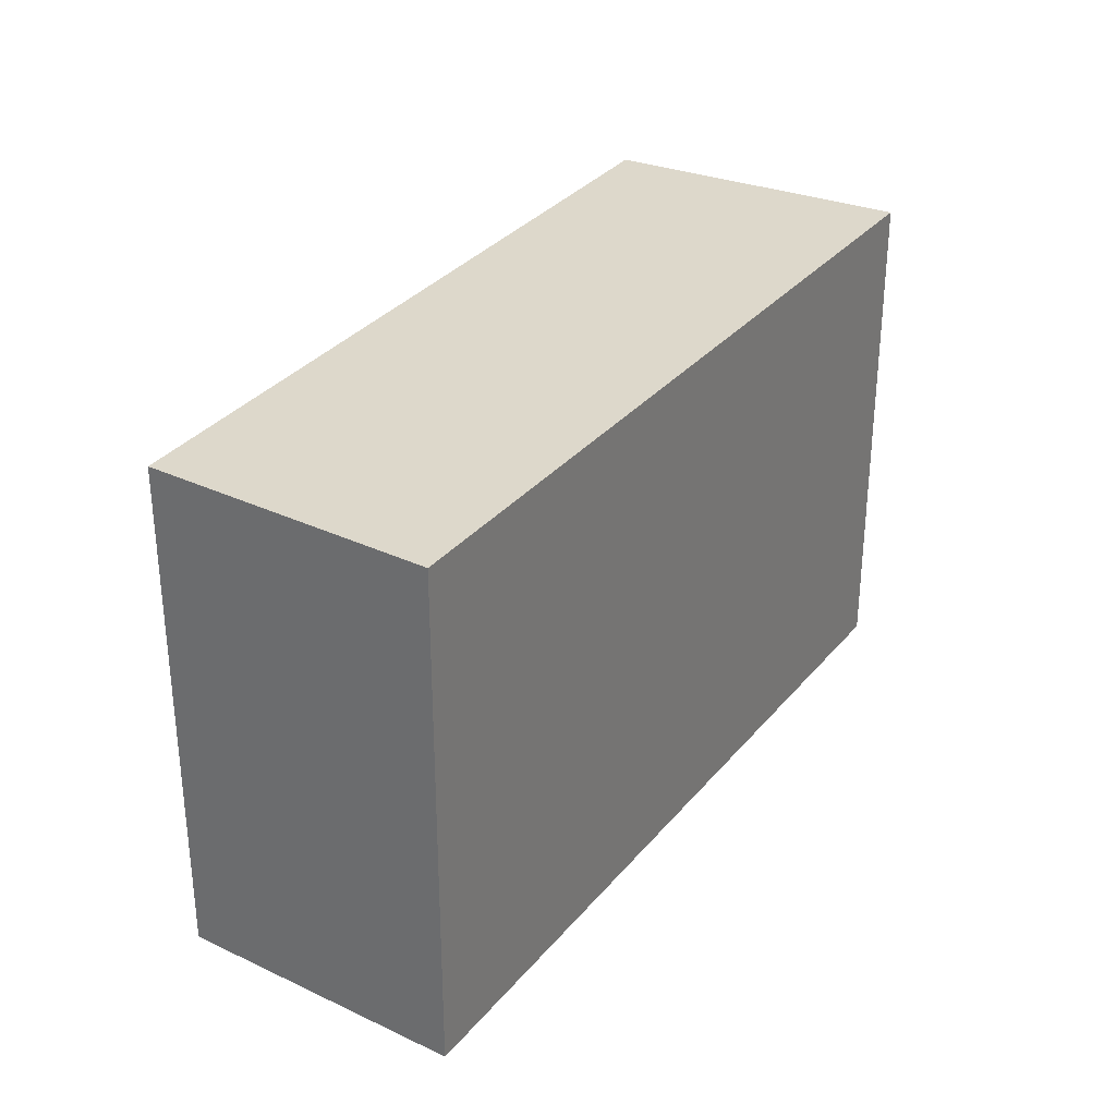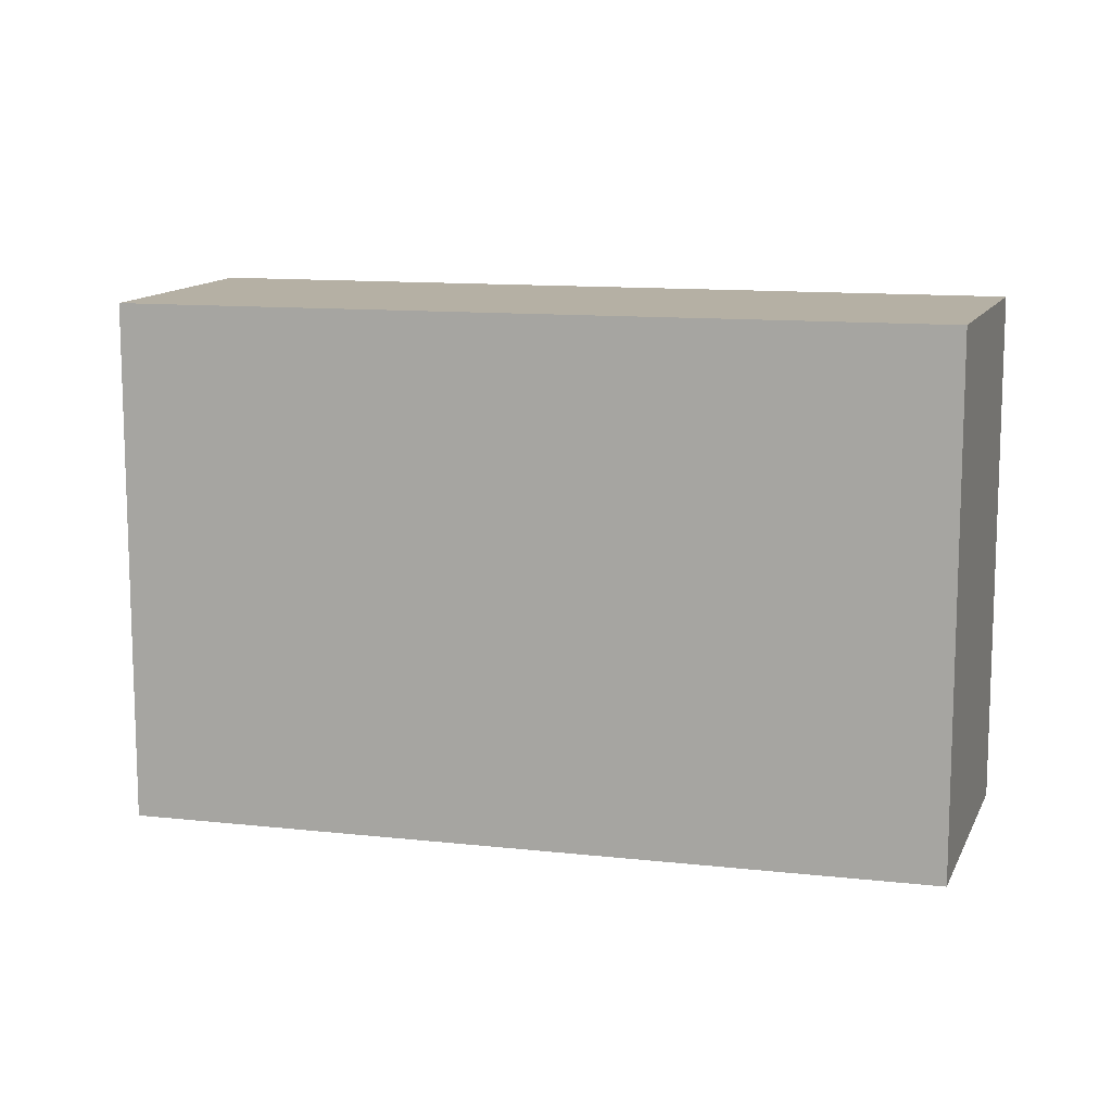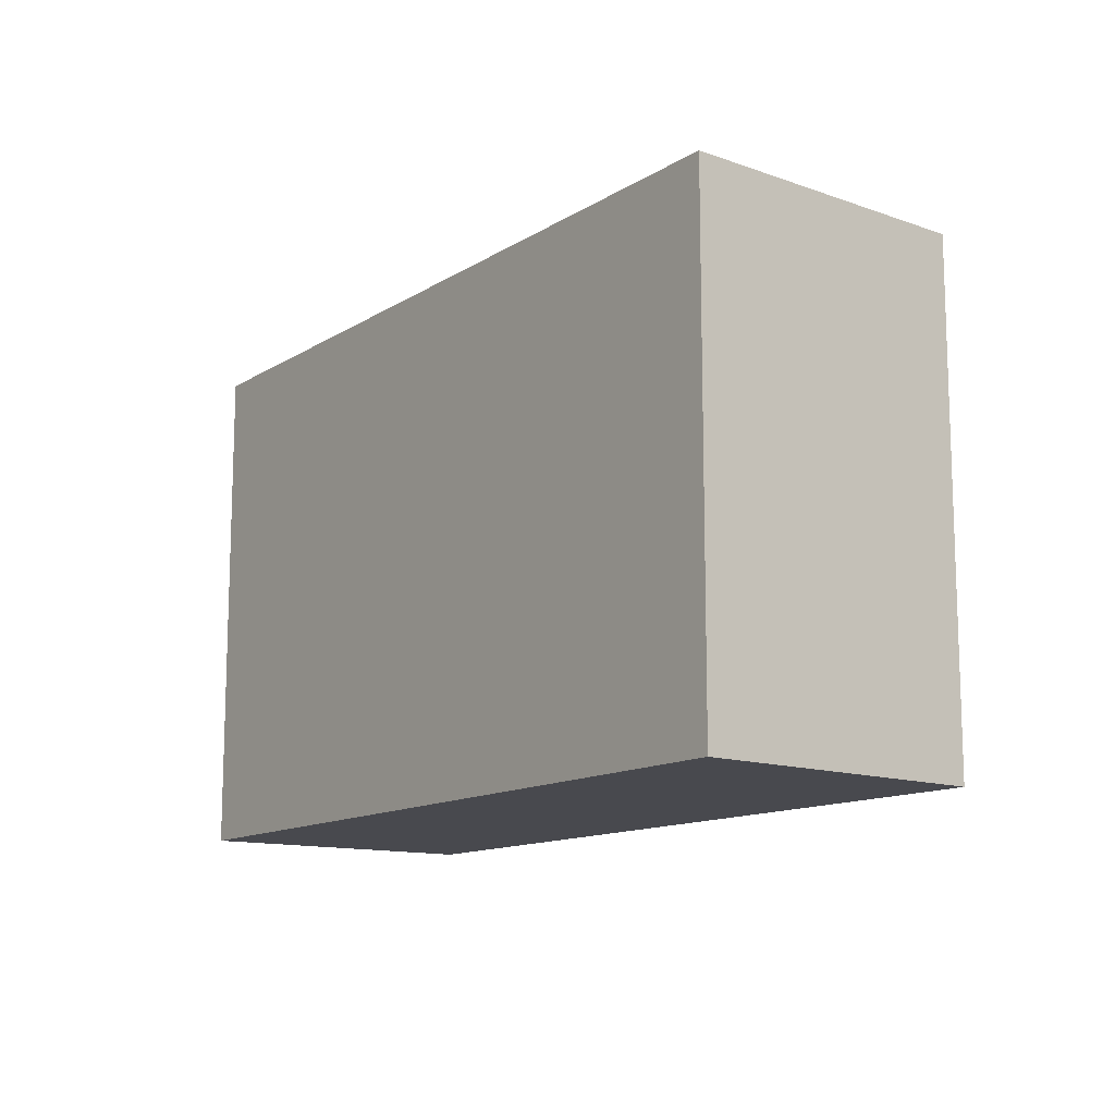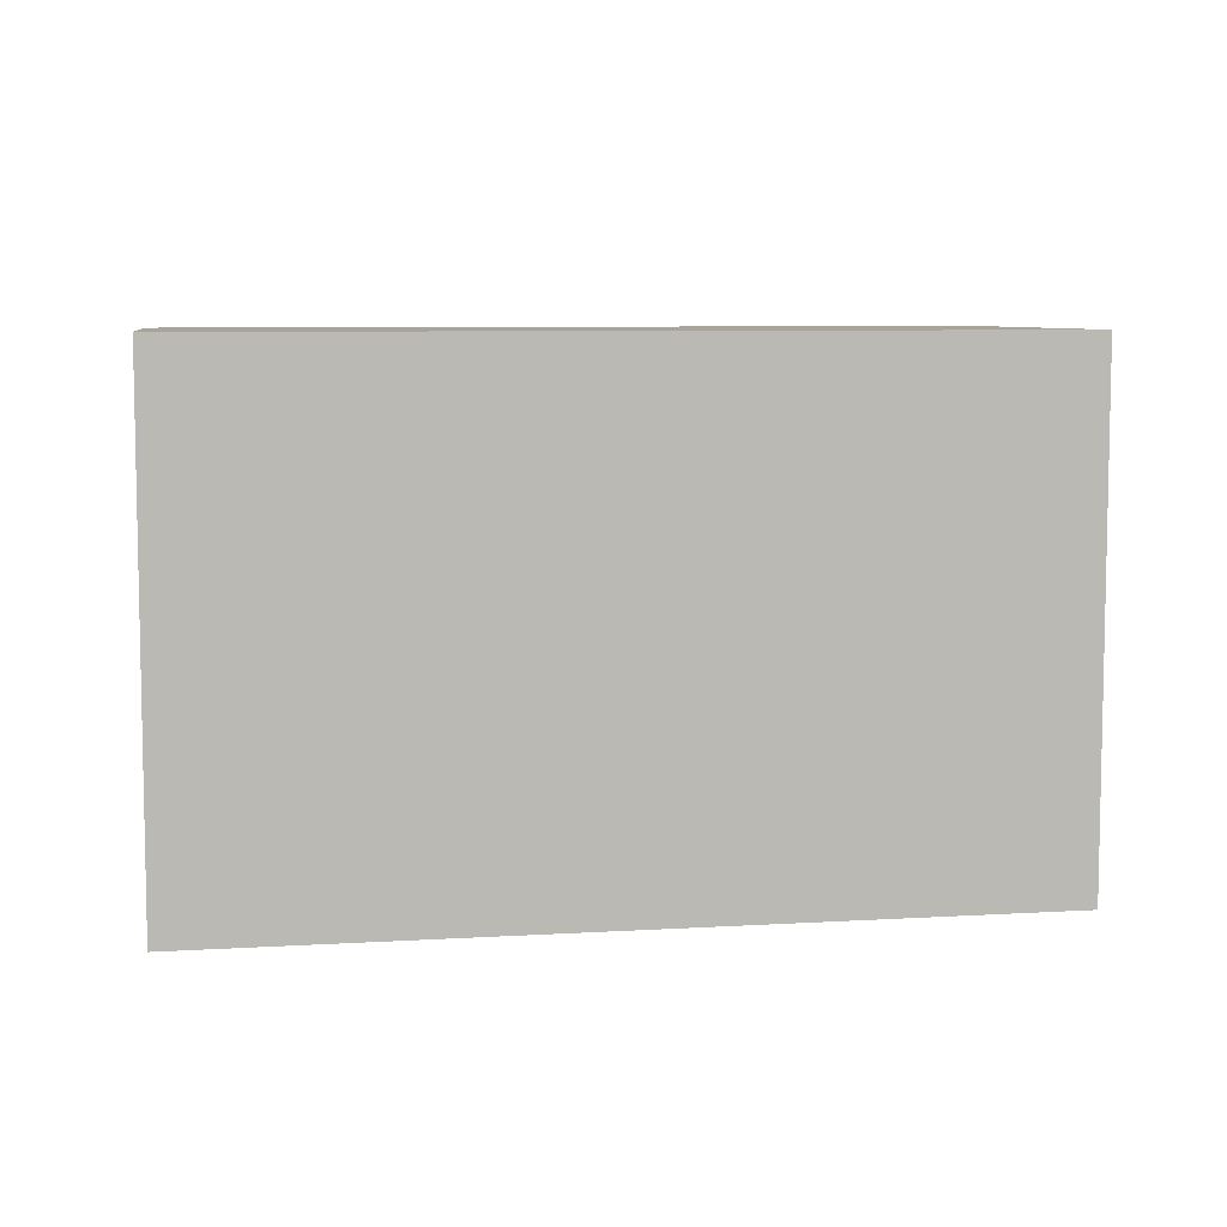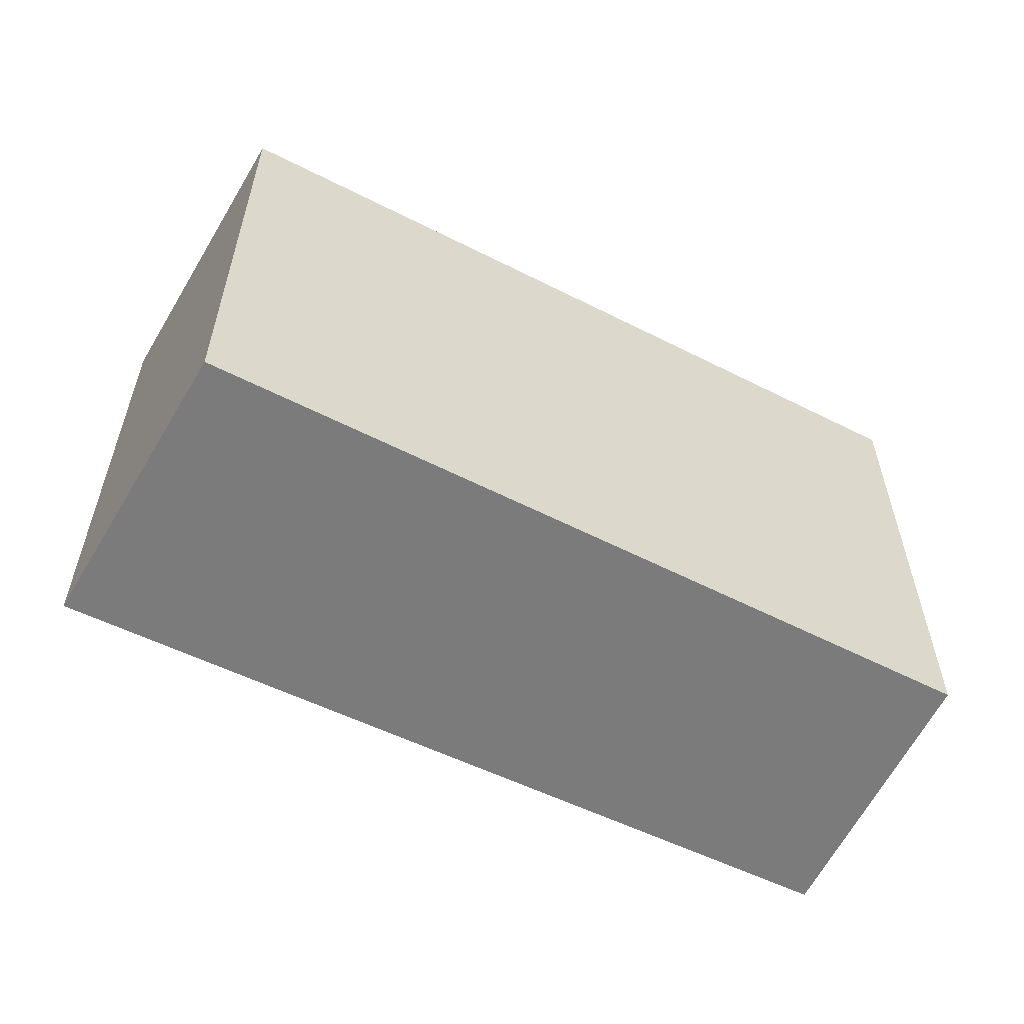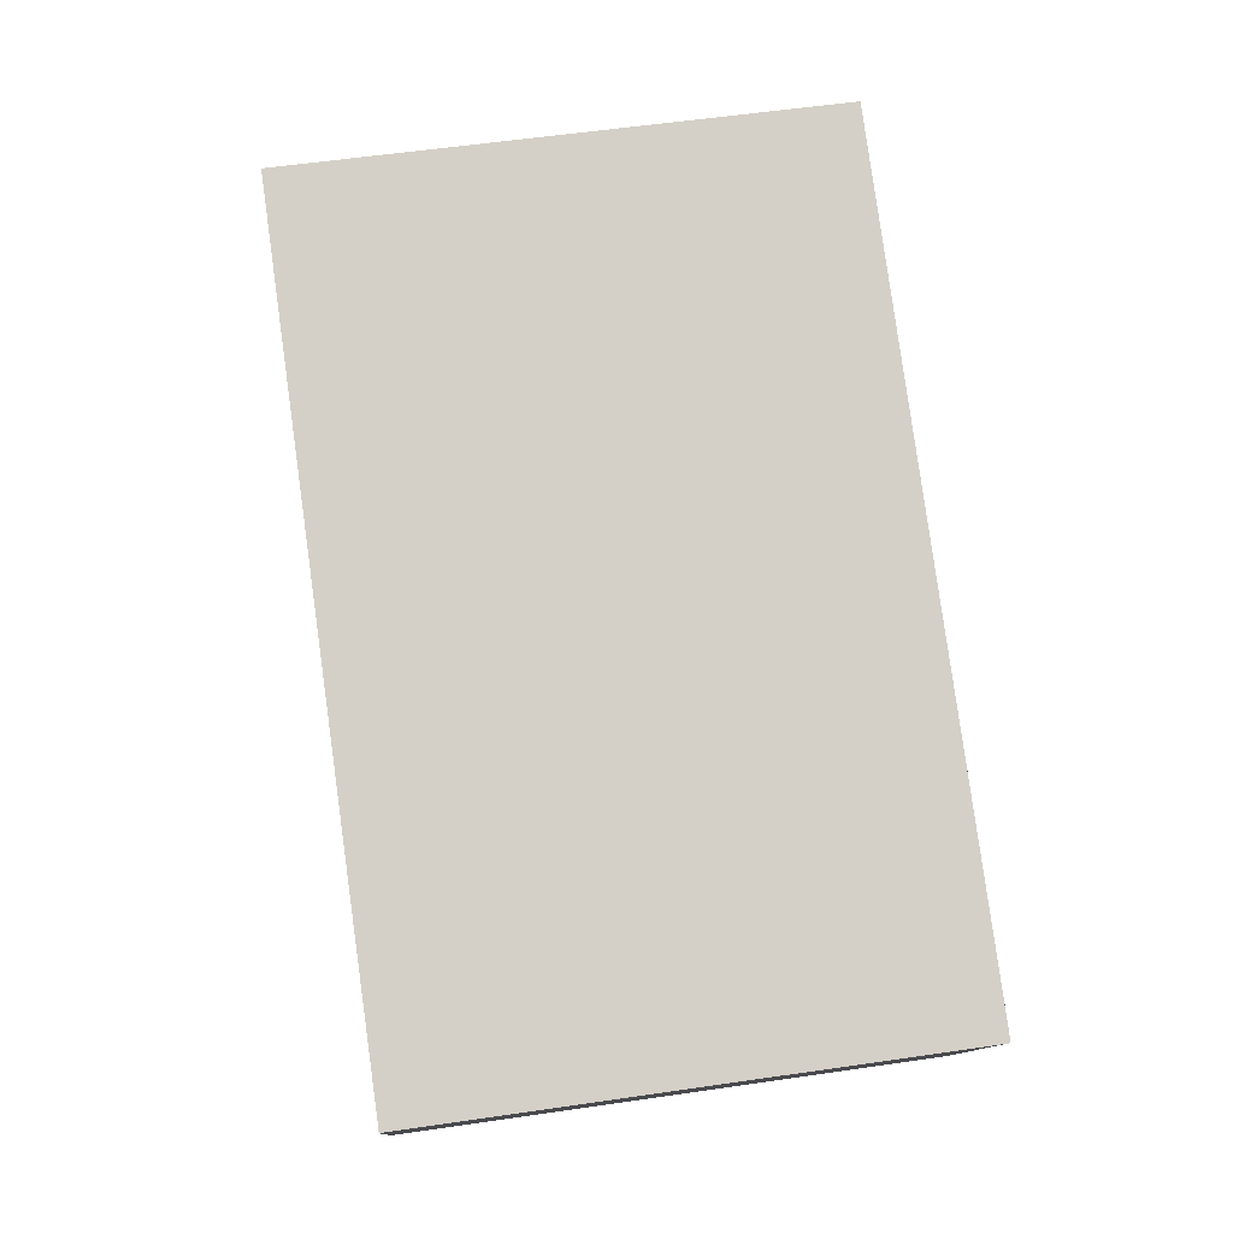
<metadata>
{"format":"obj","ext":"obj","renderer":"f3d","projection":"perspective","resolution":1024,"background":"white","views":[{"elev":31.5,"azim":144.7,"up":"+Y"},{"elev":11.6,"azim":38.5,"up":"+Y"},{"elev":-12.7,"azim":-103.3,"up":"+Y"},{"elev":7.2,"azim":-167.8,"up":"+Y"},{"elev":-58.4,"azim":-4.2,"up":"+Y"},{"elev":57.5,"azim":81.4,"up":"+Z"}]}
</metadata>
<code>
v  0.631 2.36 1.272
v  3.541 2.36 -1.448
v  0 2.36 1.445e-16
v  4.019 2.36 -0.199
v  0 0 0
v  0.631 -7.789e-17 1.272
v  4.019 1.219e-17 -0.199
v  3.541 8.866e-17 -1.448
g defaultobject
f 1 2 3
f 2 1 4
f 5 1 3
f 1 5 6
f 6 4 1
f 4 6 7
f 7 2 4
f 2 7 8
f 8 3 2
f 3 8 5
f 8 6 5
f 6 8 7

</code>
